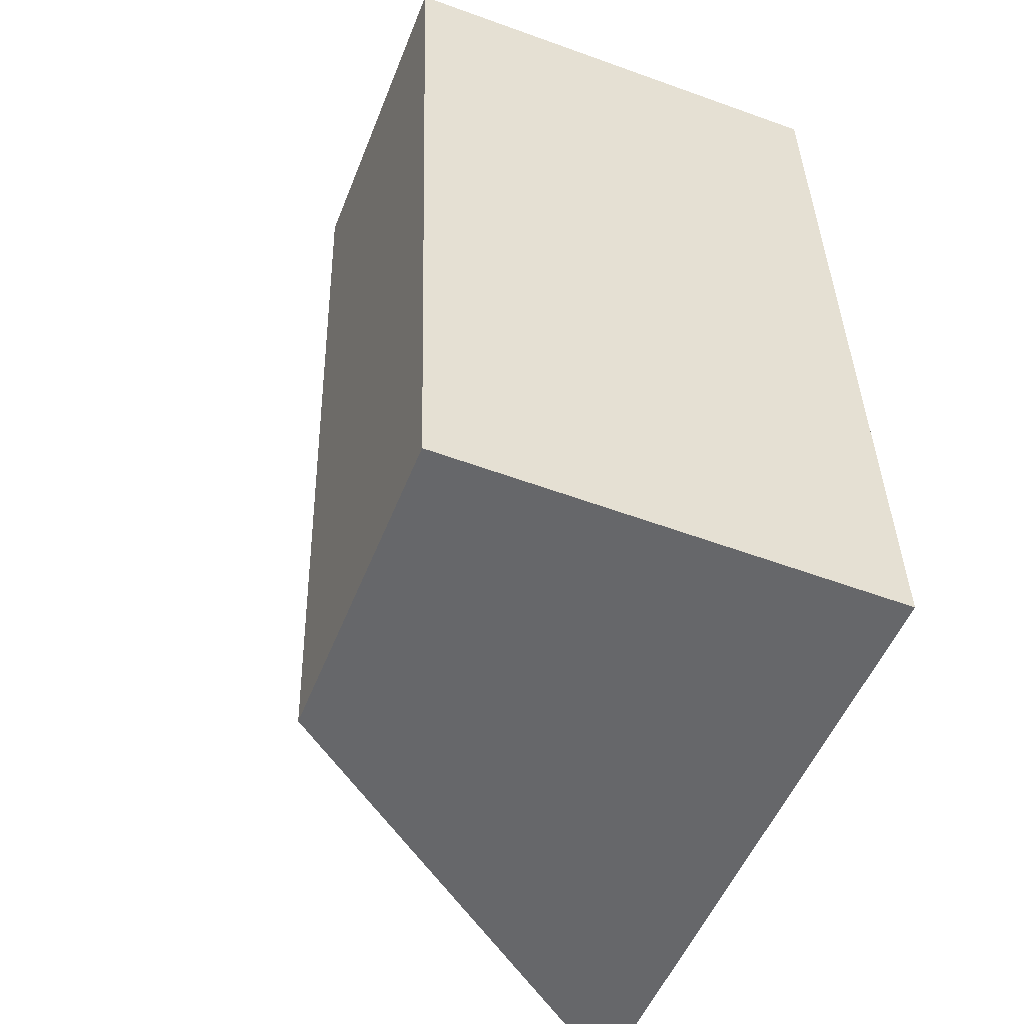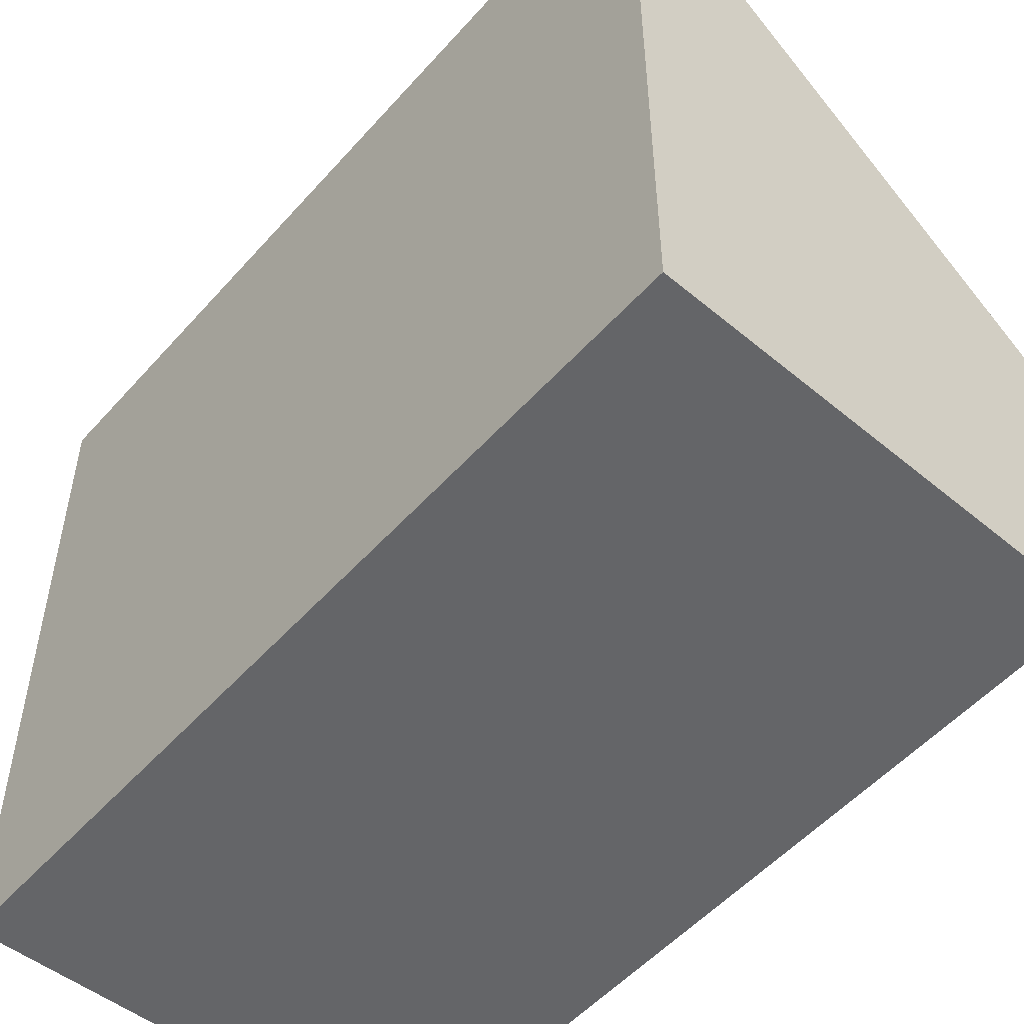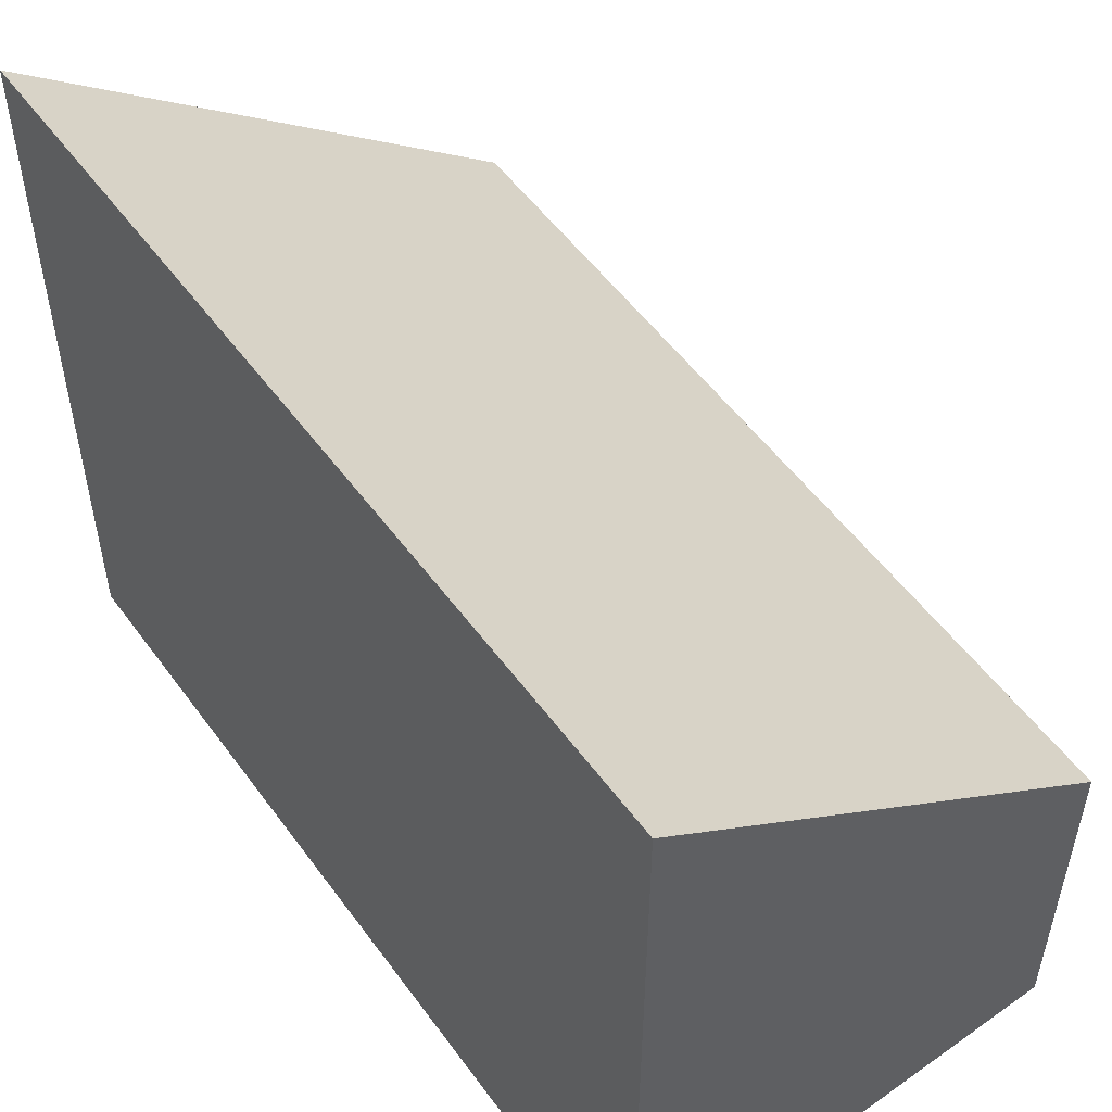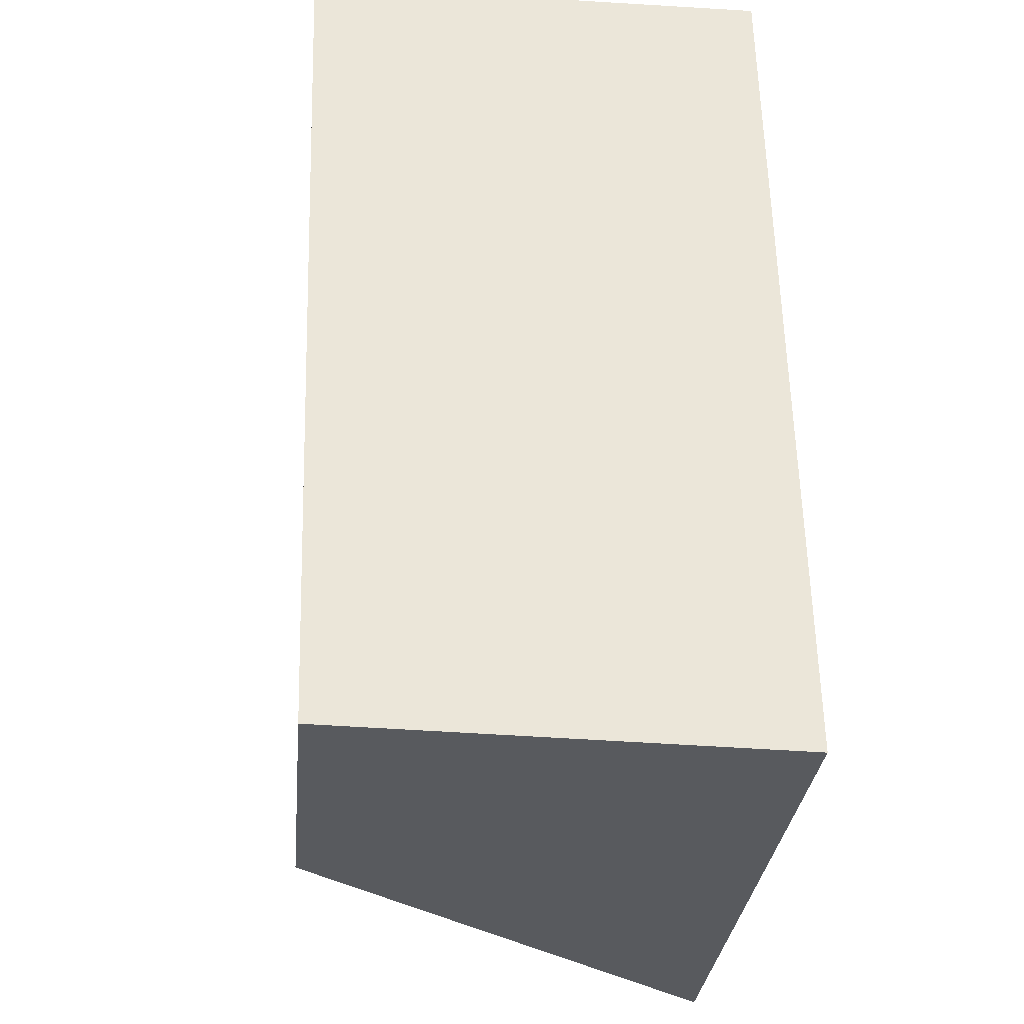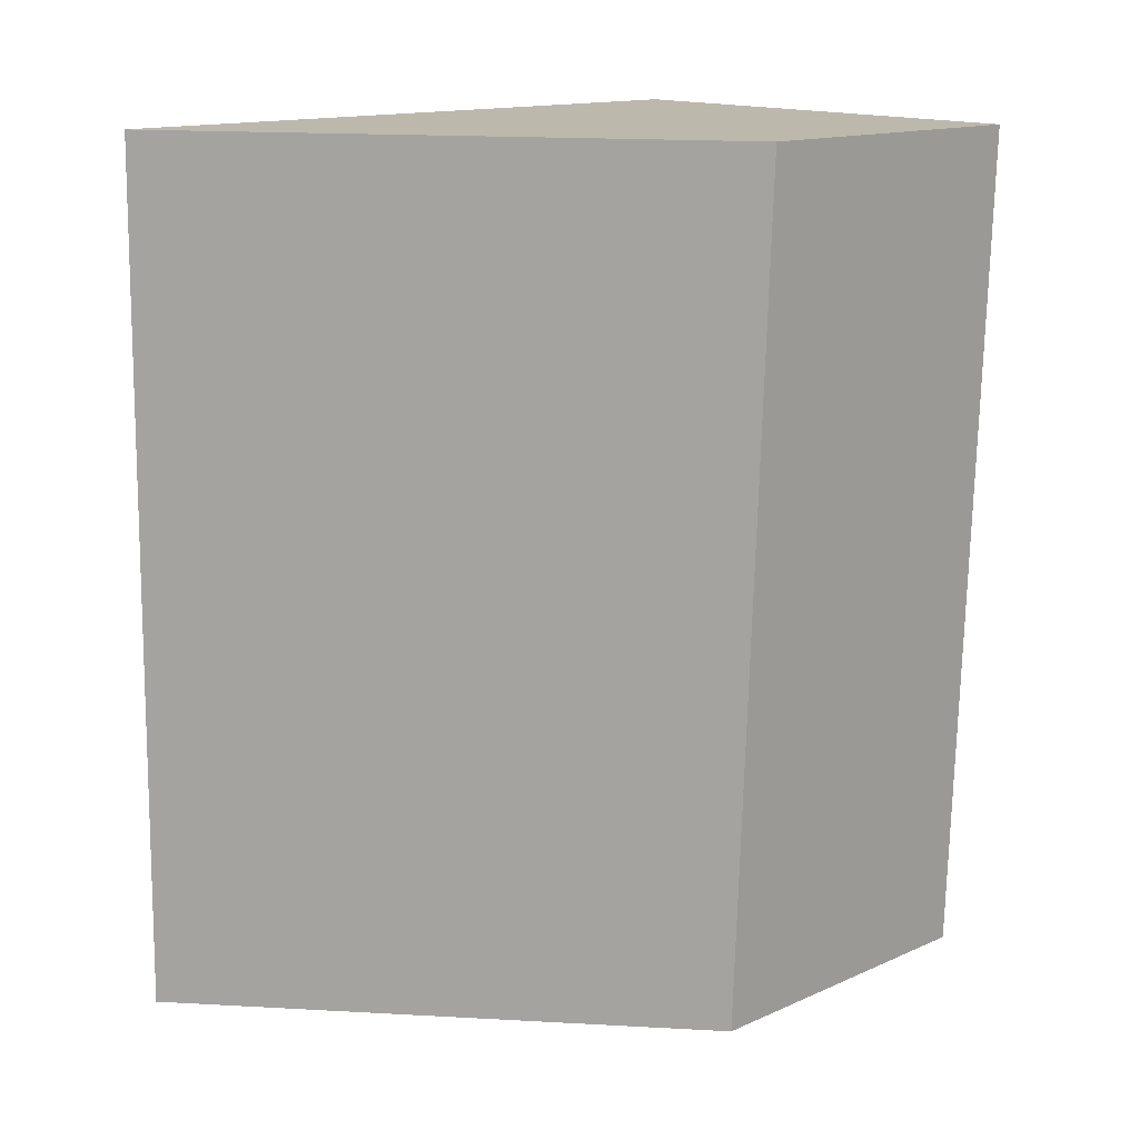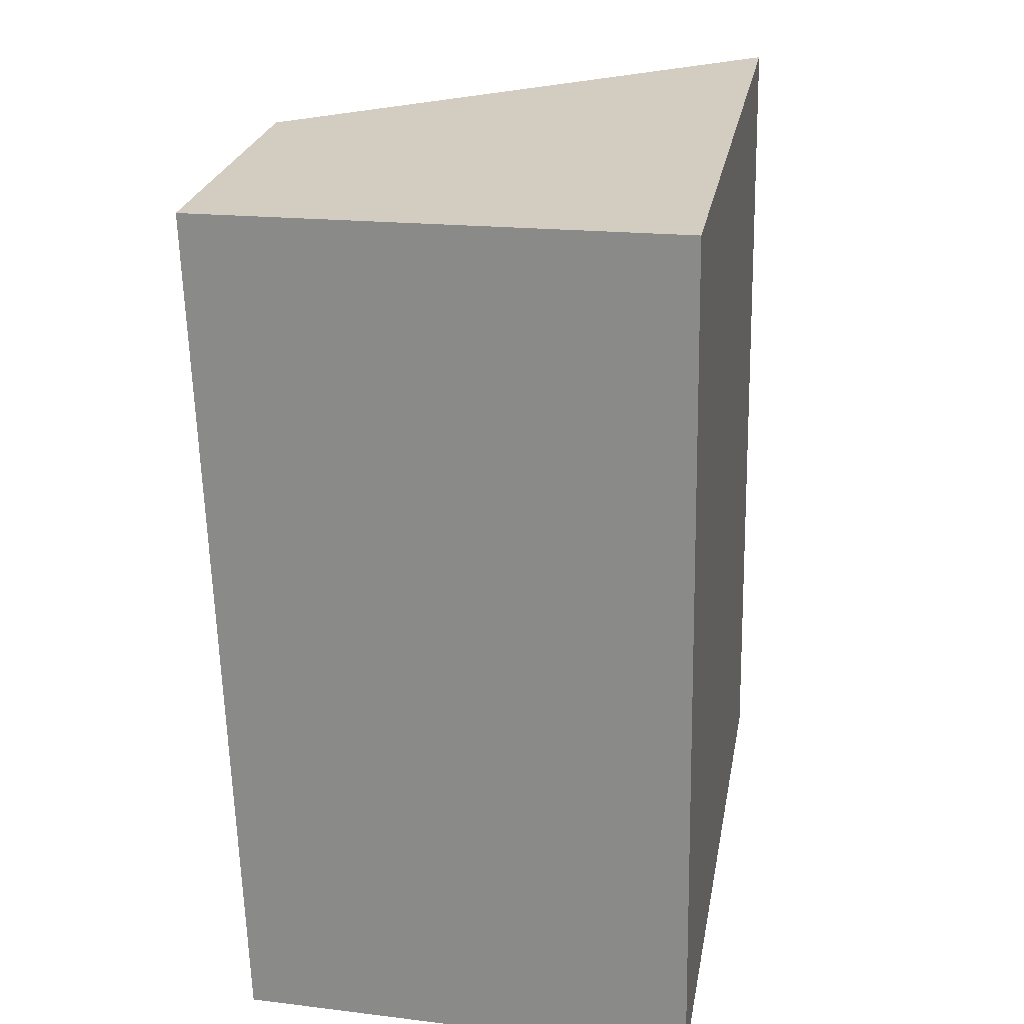
<metadata>
{"format":"obj","ext":"obj","renderer":"f3d","projection":"perspective","resolution":1024,"background":"white","views":[{"elev":-52.0,"azim":-21.4,"up":"+Z"},{"elev":-51.5,"azim":138.8,"up":"+Y"},{"elev":52.3,"azim":143.8,"up":"+Y"},{"elev":-30.8,"azim":-5.4,"up":"+Z"},{"elev":14.5,"azim":-133.6,"up":"+Z"},{"elev":24.7,"azim":10.1,"up":"+Z"}]}
</metadata>
<code>
v  0.194 2.429 -6.243
v  3.408 5.041 0.034
v  3.527 5.041 -6.297
v  0 2.369 1.451e-16
v  3.527 3.856e-16 -6.297
v  0.194 3.823e-16 -6.243
v  0 0 0
v  3.408 -2.082e-18 0.034
g defaultobject
f 1 2 3
f 2 1 4
f 5 1 3
f 1 5 6
f 6 4 1
f 4 6 7
f 4 8 2
f 8 4 7
f 8 3 2
f 3 8 5
f 8 6 5
f 6 8 7

</code>
